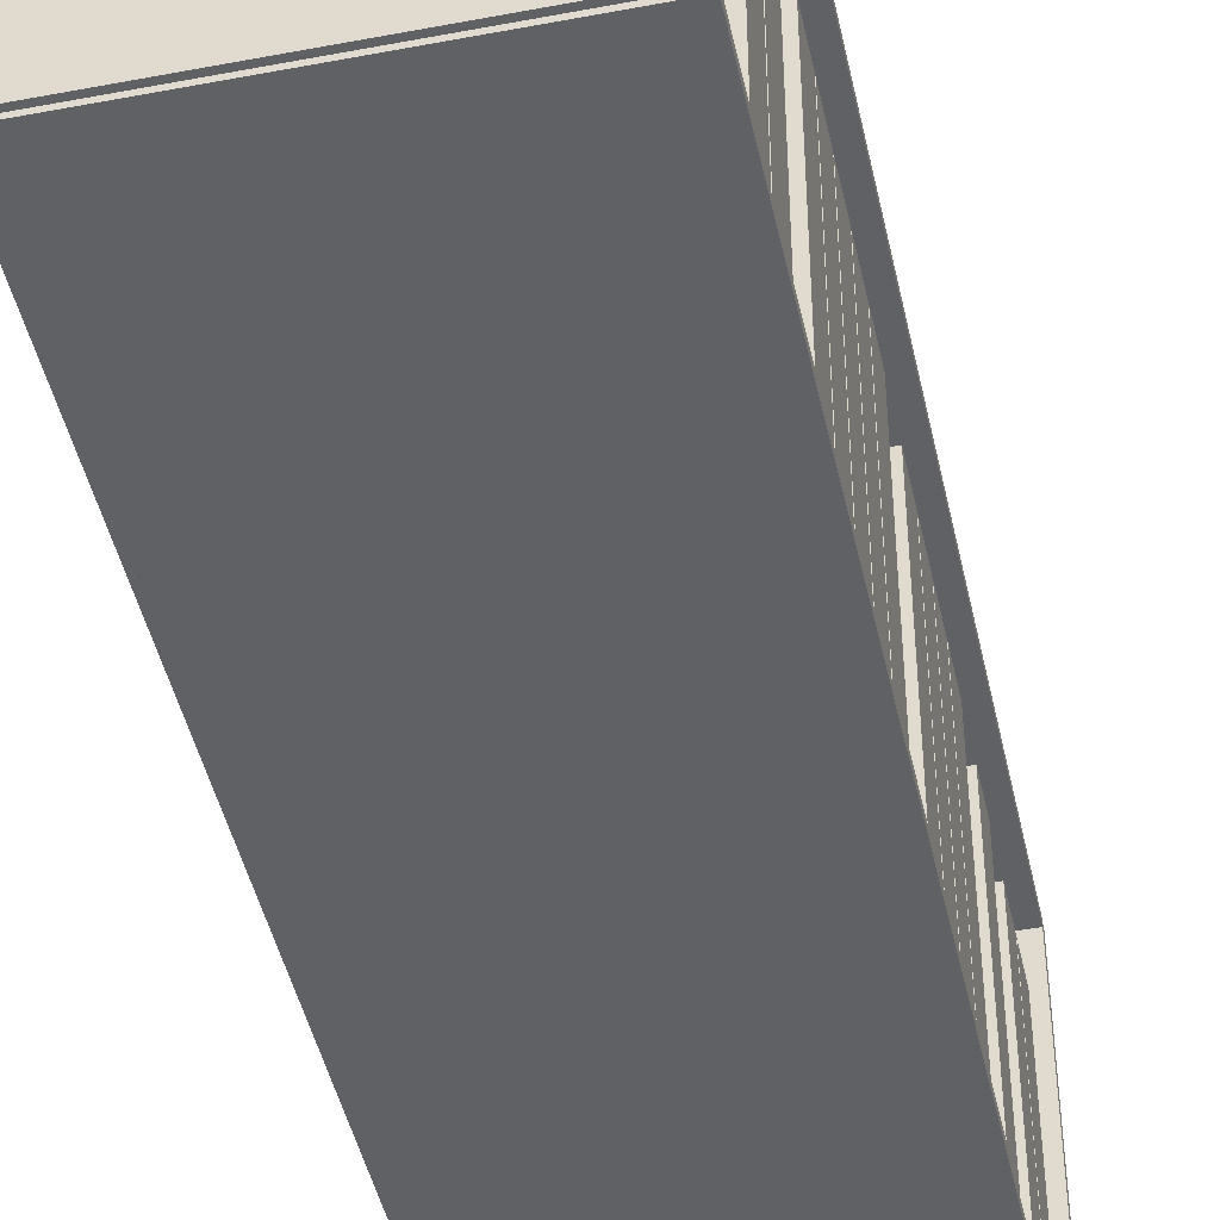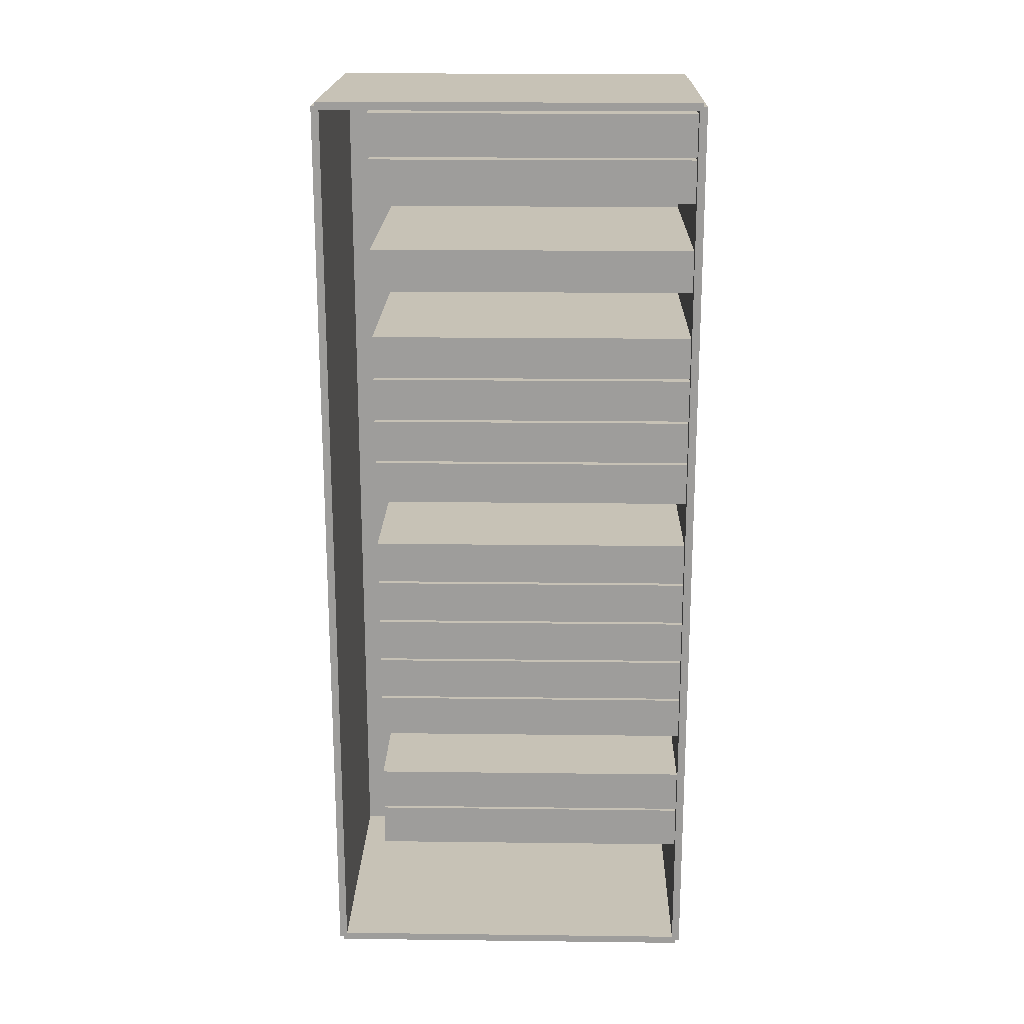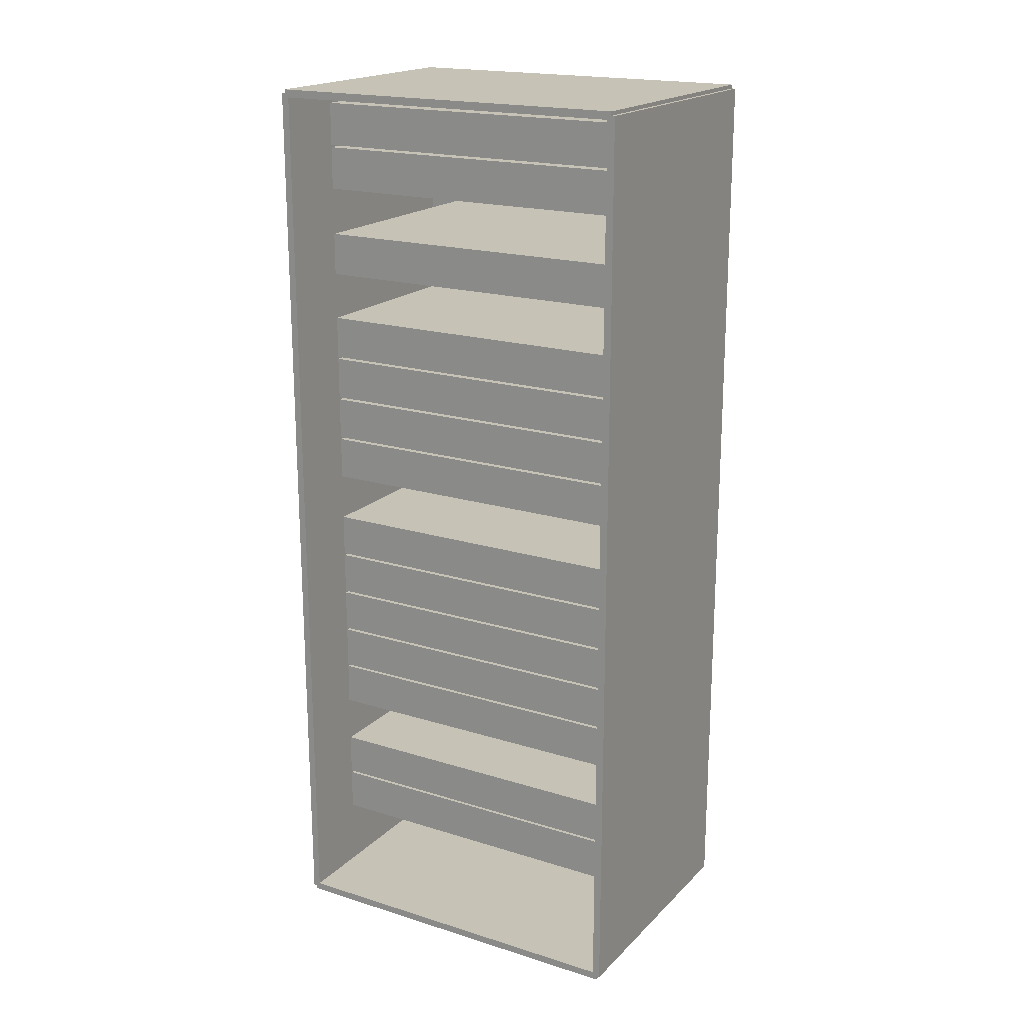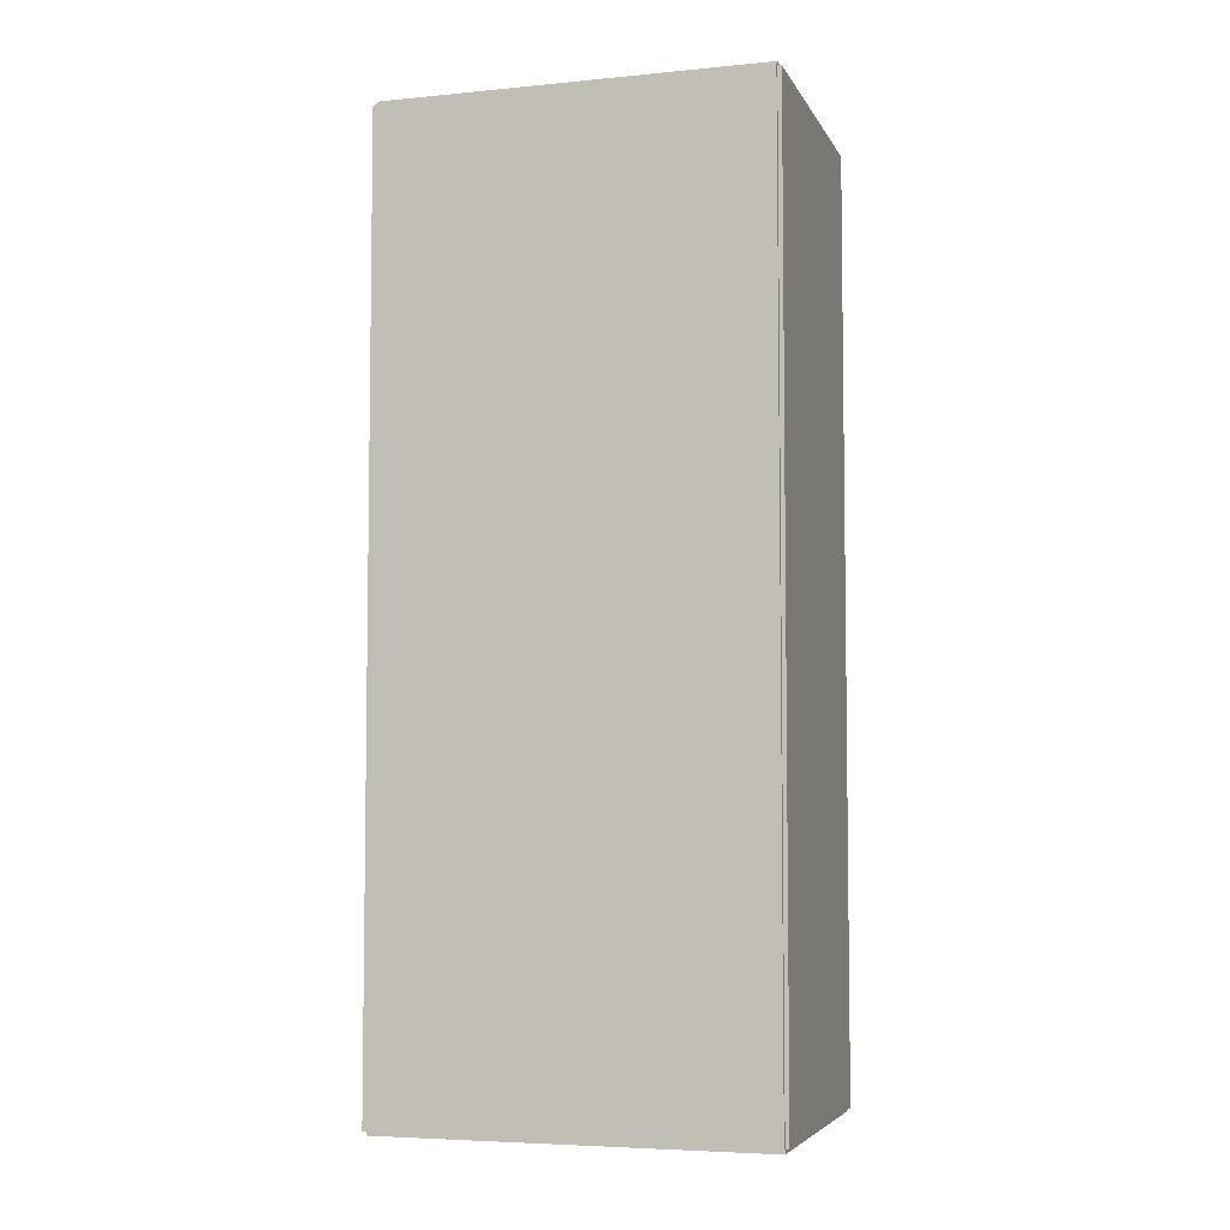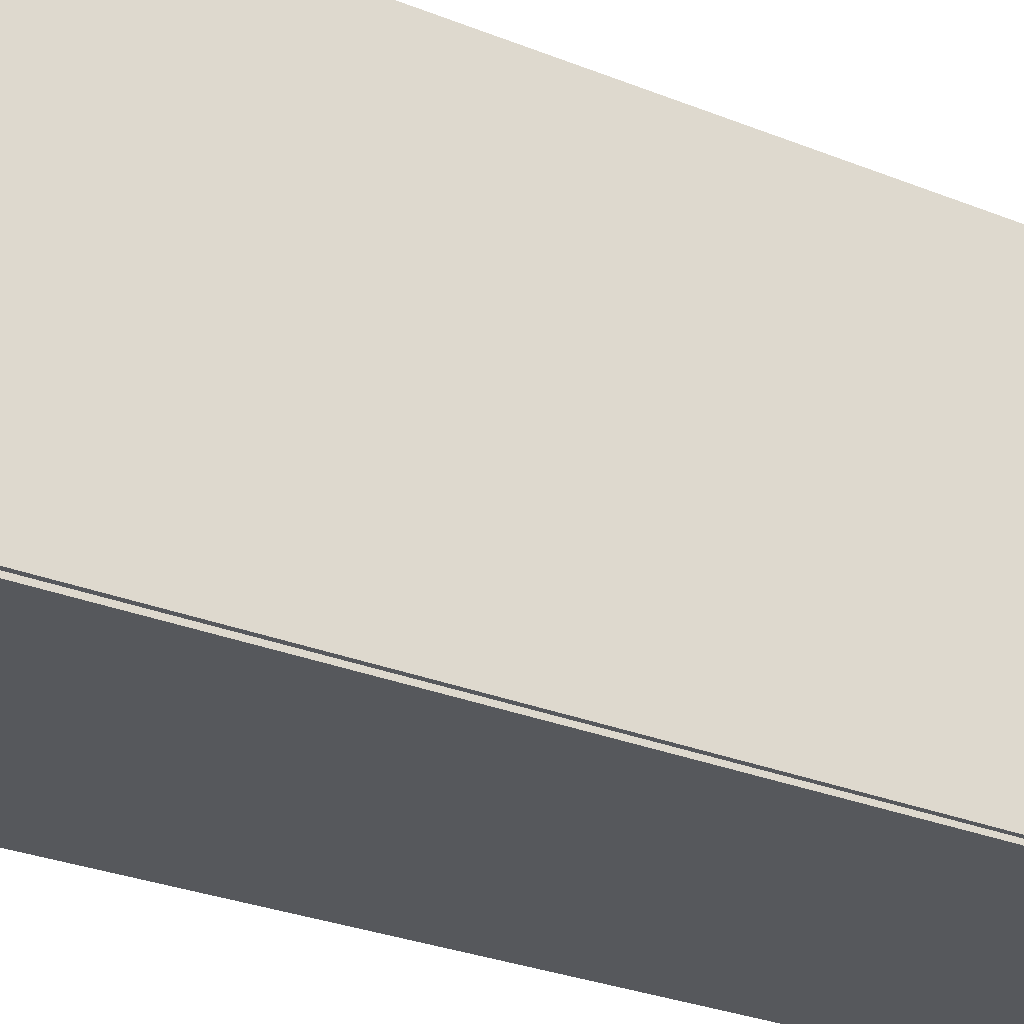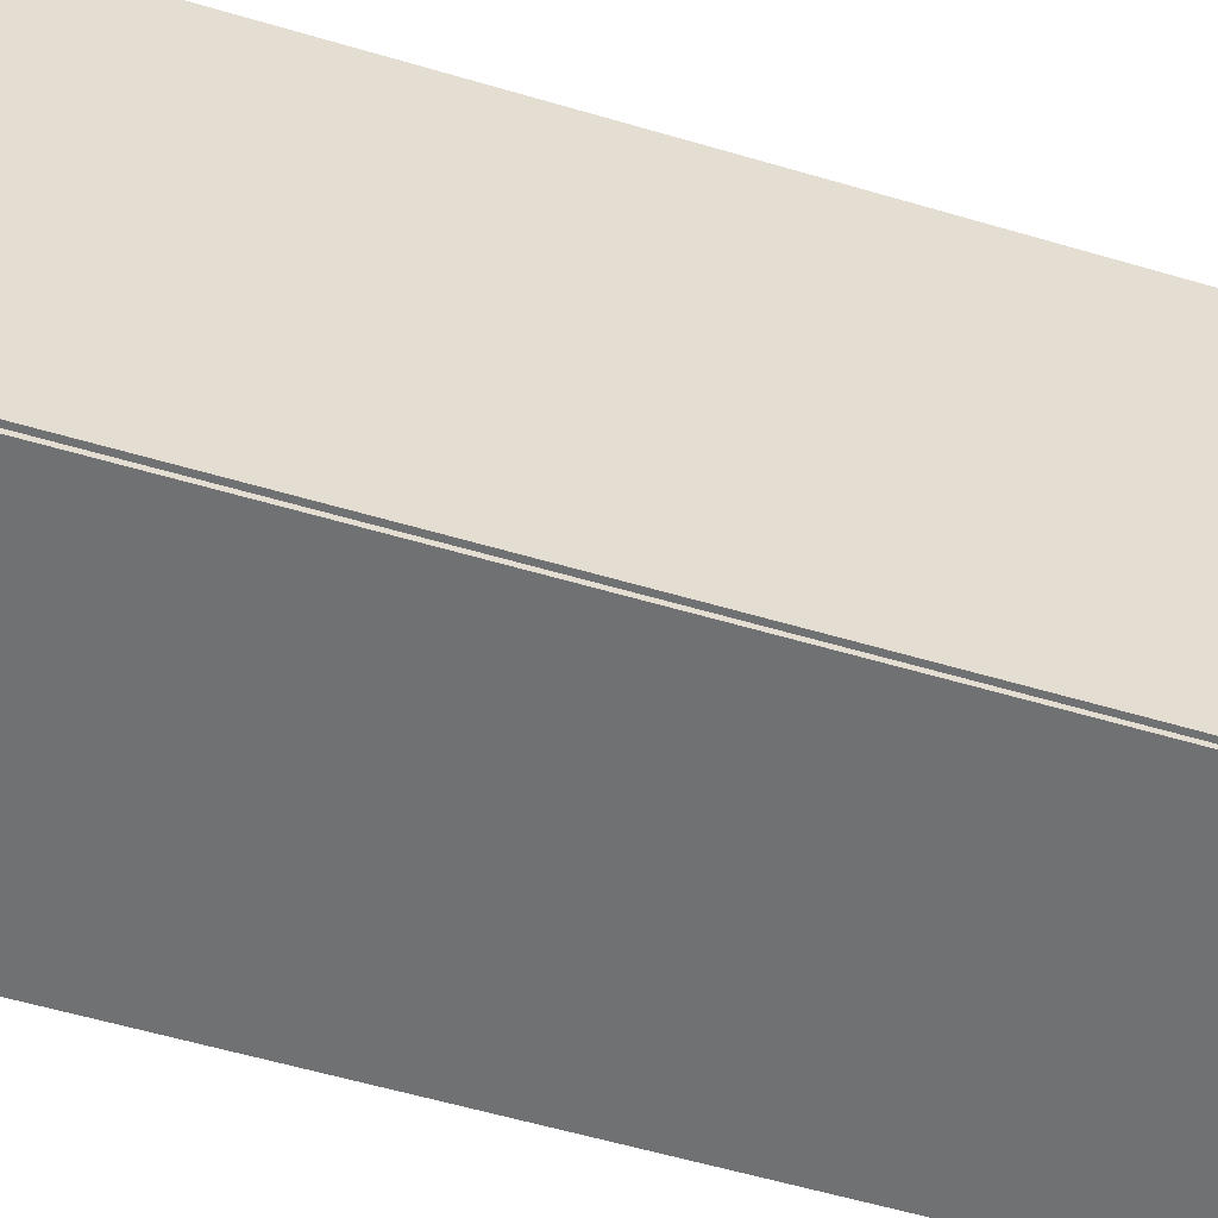
<metadata>
{"format":"obj","ext":"obj","renderer":"f3d","projection":"perspective","resolution":1024,"background":"white","views":[{"elev":-45.7,"azim":12.3,"up":"+Z"},{"elev":19.3,"azim":91.3,"up":"+Y"},{"elev":19.2,"azim":120.4,"up":"+Y"},{"elev":-5.3,"azim":-73.3,"up":"+Y"},{"elev":-28.2,"azim":-121.5,"up":"+Z"},{"elev":-55.2,"azim":-107.5,"up":"+Z"}]}
</metadata>
<code>
v -0.1024 -0.3458 -0.002906
v -0.1024 -0.3458 0.002906
v -0.1024 0.3458 -0.002906
v -0.1024 0.3458 0.002906
v 0.1024 -0.3458 -0.002906
v 0.1024 -0.3458 0.002906
v 0.1024 0.3458 -0.002906
v 0.1024 0.3458 0.002906
v -0.09952 -0.3458 0
v -0.1053 -0.3458 0
v -0.09952 0.3458 0
v -0.1053 0.3458 0
v -0.09952 -0.3458 0.2809
v -0.1053 -0.3458 0.2809
v -0.09952 0.3458 0.2809
v -0.1053 0.3458 0.2809
v -0.1024 0.3428 0.2809
v -0.1024 0.3488 0.2809
v -0.1024 0.3428 0
v -0.1024 0.3488 0
v 0.1024 0.3428 0.2809
v 0.1024 0.3488 0.2809
v 0.1024 0.3428 0
v 0.1024 0.3488 0
v -0.1024 -0.3428 0
v -0.1024 -0.3488 0
v -0.1024 -0.3428 0.2809
v -0.1024 -0.3488 0.2809
v 0.1024 -0.3428 0
v 0.1024 -0.3488 0
v 0.1024 -0.3428 0.2809
v 0.1024 -0.3488 0.2809
v -0.1024 -0.3458 0.278
v -0.1024 -0.3458 0.2838
v -0.1024 0.3458 0.278
v -0.1024 0.3458 0.2838
v 0.1024 -0.3458 0.278
v 0.1024 -0.3458 0.2838
v 0.1024 0.3458 0.278
v 0.1024 0.3458 0.2838
v -0.09661 0.34 0
v -0.09661 0.3083 0
v -0.09661 0.34 0.2442
v -0.09661 0.3083 0.2442
v 0.0949 0.34 0
v 0.0949 0.3083 0
v 0.0949 0.34 0.2442
v 0.0949 0.3083 0.2442
v -0.09661 0.3066 0
v -0.09661 0.275 0
v -0.09661 0.3066 0.2442
v -0.09661 0.275 0.2442
v 0.0949 0.3066 0
v 0.0949 0.275 0
v 0.0949 0.3066 0.2442
v 0.0949 0.275 0.2442
v -0.09661 0.2399 0
v -0.09661 0.2083 0
v -0.09661 0.2399 0.2442
v -0.09661 0.2083 0.2442
v 0.0949 0.2399 0
v 0.0949 0.2083 0
v 0.0949 0.2399 0.2442
v 0.0949 0.2083 0.2442
v -0.09661 0.1732 0
v -0.09661 0.1415 0
v -0.09661 0.1732 0.2442
v -0.09661 0.1415 0.2442
v 0.0949 0.1732 0
v 0.0949 0.1415 0
v 0.0949 0.1732 0.2442
v 0.0949 0.1415 0.2442
v -0.09661 0.1398 0
v -0.09661 0.1082 0
v -0.09661 0.1398 0.2442
v -0.09661 0.1082 0.2442
v 0.0949 0.1398 0
v 0.0949 0.1082 0
v 0.0949 0.1398 0.2442
v 0.0949 0.1082 0.2442
v -0.09661 0.1065 0
v -0.09661 0.07483 0
v -0.09661 0.1065 0.2442
v -0.09661 0.07483 0.2442
v 0.0949 0.1065 0
v 0.0949 0.07483 0
v 0.0949 0.1065 0.2442
v 0.0949 0.07483 0.2442
v -0.09661 0.07312 0
v -0.09661 0.04147 0
v -0.09661 0.07312 0.2442
v -0.09661 0.04147 0.2442
v 0.0949 0.07312 0
v 0.0949 0.04147 0
v 0.0949 0.07312 0.2442
v 0.0949 0.04147 0.2442
v -0.09661 0.006407 0
v -0.09661 -0.02524 0
v -0.09661 0.006407 0.2442
v -0.09661 -0.02524 0.2442
v 0.0949 0.006407 0
v 0.0949 -0.02524 0
v 0.0949 0.006407 0.2442
v 0.0949 -0.02524 0.2442
v -0.09661 -0.02695 0
v -0.09661 -0.0586 0
v -0.09661 -0.02695 0.2442
v -0.09661 -0.0586 0.2442
v 0.0949 -0.02695 0
v 0.0949 -0.0586 0
v 0.0949 -0.02695 0.2442
v 0.0949 -0.0586 0.2442
v -0.09661 -0.06031 0
v -0.09661 -0.09196 0
v -0.09661 -0.06031 0.2442
v -0.09661 -0.09196 0.2442
v 0.0949 -0.06031 0
v 0.0949 -0.09196 0
v 0.0949 -0.06031 0.2442
v 0.0949 -0.09196 0.2442
v -0.09661 -0.09367 0
v -0.09661 -0.1253 0
v -0.09661 -0.09367 0.2442
v -0.09661 -0.1253 0.2442
v 0.0949 -0.09367 0
v 0.0949 -0.1253 0
v 0.0949 -0.09367 0.2442
v 0.0949 -0.1253 0.2442
v -0.09661 -0.127 0
v -0.09661 -0.1587 0
v -0.09661 -0.127 0.2442
v -0.09661 -0.1587 0.2442
v 0.0949 -0.127 0
v 0.0949 -0.1587 0
v 0.0949 -0.127 0.2442
v 0.0949 -0.1587 0.2442
v -0.09661 -0.1937 0
v -0.09661 -0.2254 0
v -0.09661 -0.1937 0.2442
v -0.09661 -0.2254 0.2442
v 0.0949 -0.1937 0
v 0.0949 -0.2254 0
v 0.0949 -0.1937 0.2442
v 0.0949 -0.2254 0.2442
v -0.09661 -0.2271 0
v -0.09661 -0.2587 0
v -0.09661 -0.2271 0.2442
v -0.09661 -0.2587 0.2442
v 0.0949 -0.2271 0
v 0.0949 -0.2587 0
v 0.0949 -0.2271 0.2442
v 0.0949 -0.2587 0.2442
f 2 4 1
f 5 2 1
f 1 4 3
f 3 5 1
f 2 8 4
f 6 2 5
f 6 8 2
f 4 8 3
f 7 5 3
f 3 8 7
f 7 6 5
f 8 6 7
f 10 12 9
f 13 10 9
f 9 12 11
f 11 13 9
f 10 16 12
f 14 10 13
f 14 16 10
f 12 16 11
f 15 13 11
f 11 16 15
f 15 14 13
f 16 14 15
f 18 20 17
f 21 18 17
f 17 20 19
f 19 21 17
f 18 24 20
f 22 18 21
f 22 24 18
f 20 24 19
f 23 21 19
f 19 24 23
f 23 22 21
f 24 22 23
f 26 28 25
f 29 26 25
f 25 28 27
f 27 29 25
f 26 32 28
f 30 26 29
f 30 32 26
f 28 32 27
f 31 29 27
f 27 32 31
f 31 30 29
f 32 30 31
f 34 36 33
f 37 34 33
f 33 36 35
f 35 37 33
f 34 40 36
f 38 34 37
f 38 40 34
f 36 40 35
f 39 37 35
f 35 40 39
f 39 38 37
f 40 38 39
f 42 44 41
f 45 42 41
f 41 44 43
f 43 45 41
f 42 48 44
f 46 42 45
f 46 48 42
f 44 48 43
f 47 45 43
f 43 48 47
f 47 46 45
f 48 46 47
f 50 52 49
f 53 50 49
f 49 52 51
f 51 53 49
f 50 56 52
f 54 50 53
f 54 56 50
f 52 56 51
f 55 53 51
f 51 56 55
f 55 54 53
f 56 54 55
f 58 60 57
f 61 58 57
f 57 60 59
f 59 61 57
f 58 64 60
f 62 58 61
f 62 64 58
f 60 64 59
f 63 61 59
f 59 64 63
f 63 62 61
f 64 62 63
f 66 68 65
f 69 66 65
f 65 68 67
f 67 69 65
f 66 72 68
f 70 66 69
f 70 72 66
f 68 72 67
f 71 69 67
f 67 72 71
f 71 70 69
f 72 70 71
f 74 76 73
f 77 74 73
f 73 76 75
f 75 77 73
f 74 80 76
f 78 74 77
f 78 80 74
f 76 80 75
f 79 77 75
f 75 80 79
f 79 78 77
f 80 78 79
f 82 84 81
f 85 82 81
f 81 84 83
f 83 85 81
f 82 88 84
f 86 82 85
f 86 88 82
f 84 88 83
f 87 85 83
f 83 88 87
f 87 86 85
f 88 86 87
f 90 92 89
f 93 90 89
f 89 92 91
f 91 93 89
f 90 96 92
f 94 90 93
f 94 96 90
f 92 96 91
f 95 93 91
f 91 96 95
f 95 94 93
f 96 94 95
f 98 100 97
f 101 98 97
f 97 100 99
f 99 101 97
f 98 104 100
f 102 98 101
f 102 104 98
f 100 104 99
f 103 101 99
f 99 104 103
f 103 102 101
f 104 102 103
f 106 108 105
f 109 106 105
f 105 108 107
f 107 109 105
f 106 112 108
f 110 106 109
f 110 112 106
f 108 112 107
f 111 109 107
f 107 112 111
f 111 110 109
f 112 110 111
f 114 116 113
f 117 114 113
f 113 116 115
f 115 117 113
f 114 120 116
f 118 114 117
f 118 120 114
f 116 120 115
f 119 117 115
f 115 120 119
f 119 118 117
f 120 118 119
f 122 124 121
f 125 122 121
f 121 124 123
f 123 125 121
f 122 128 124
f 126 122 125
f 126 128 122
f 124 128 123
f 127 125 123
f 123 128 127
f 127 126 125
f 128 126 127
f 130 132 129
f 133 130 129
f 129 132 131
f 131 133 129
f 130 136 132
f 134 130 133
f 134 136 130
f 132 136 131
f 135 133 131
f 131 136 135
f 135 134 133
f 136 134 135
f 138 140 137
f 141 138 137
f 137 140 139
f 139 141 137
f 138 144 140
f 142 138 141
f 142 144 138
f 140 144 139
f 143 141 139
f 139 144 143
f 143 142 141
f 144 142 143
f 146 148 145
f 149 146 145
f 145 148 147
f 147 149 145
f 146 152 148
f 150 146 149
f 150 152 146
f 148 152 147
f 151 149 147
f 147 152 151
f 151 150 149
f 152 150 151

</code>
